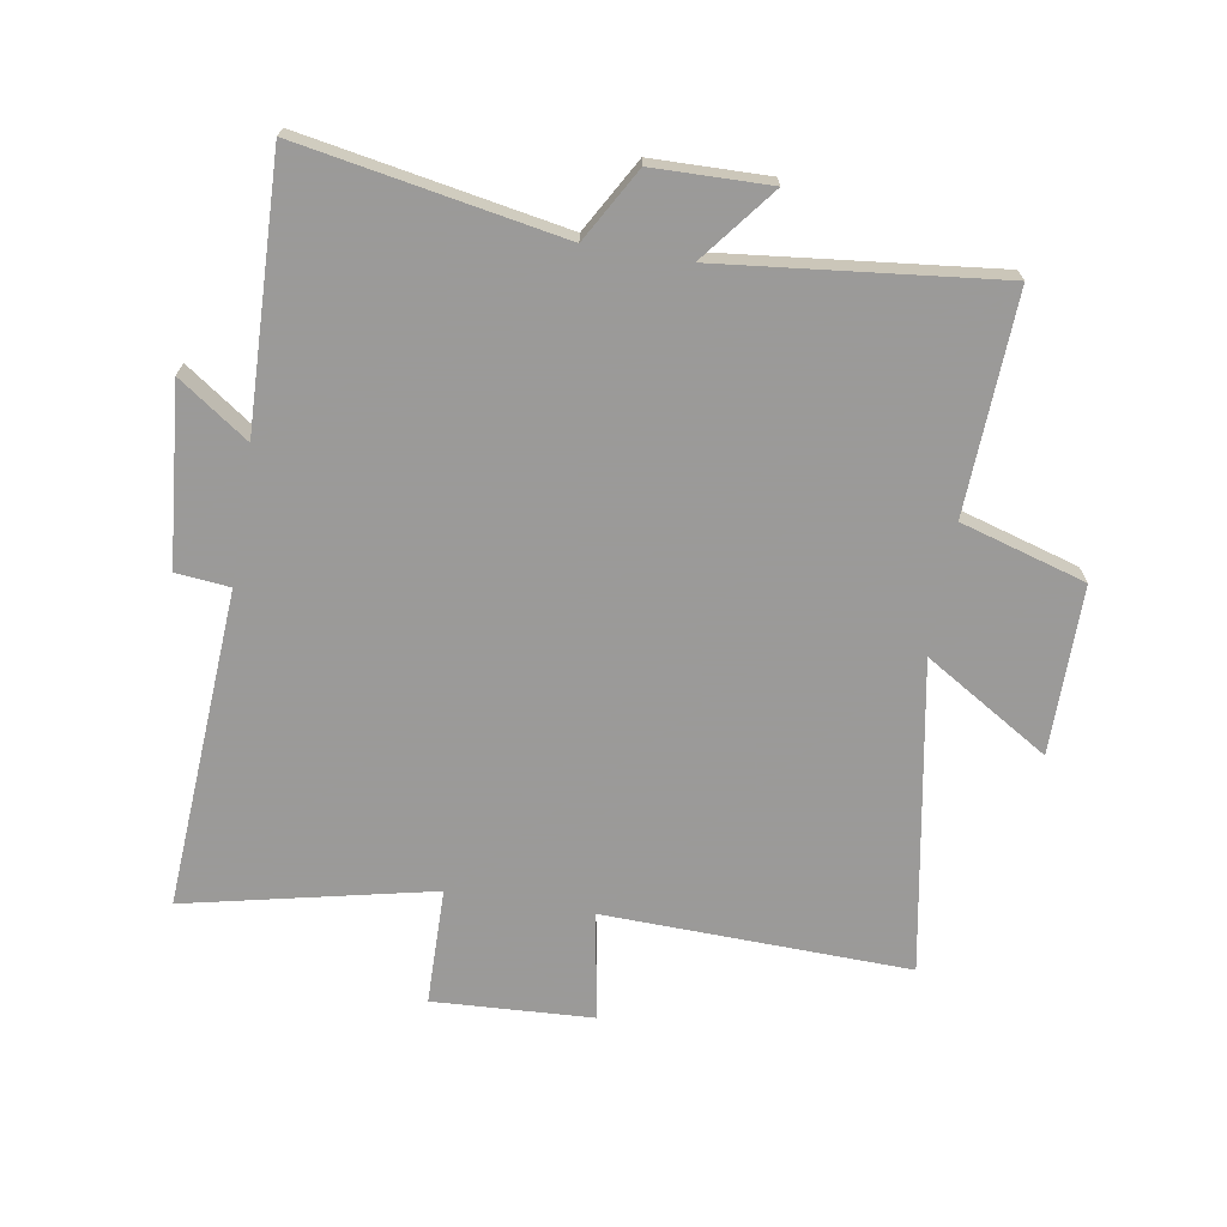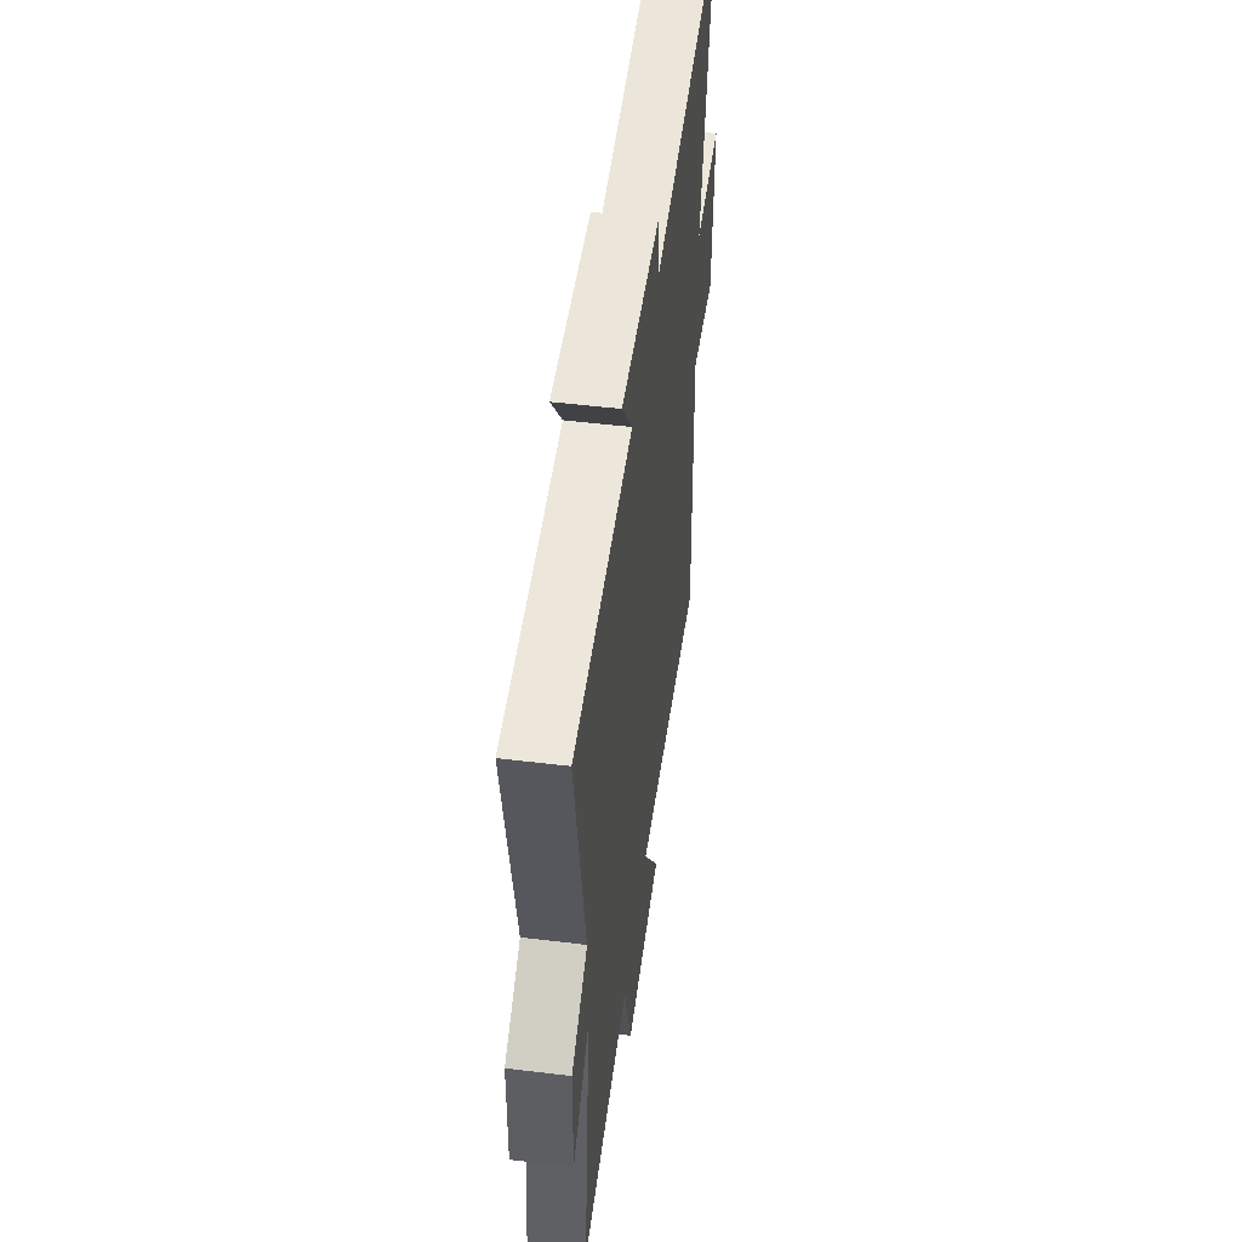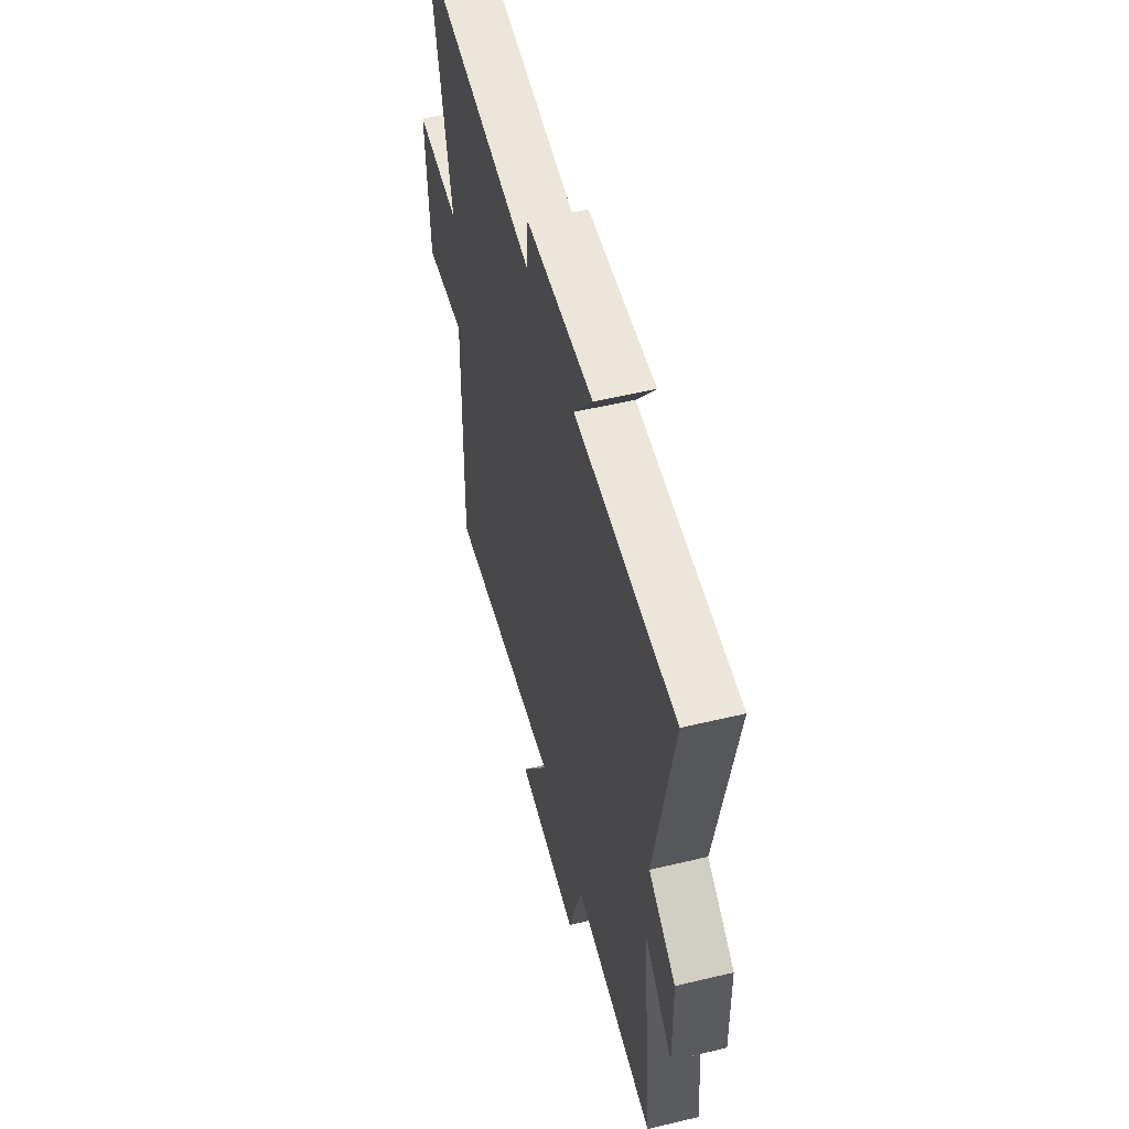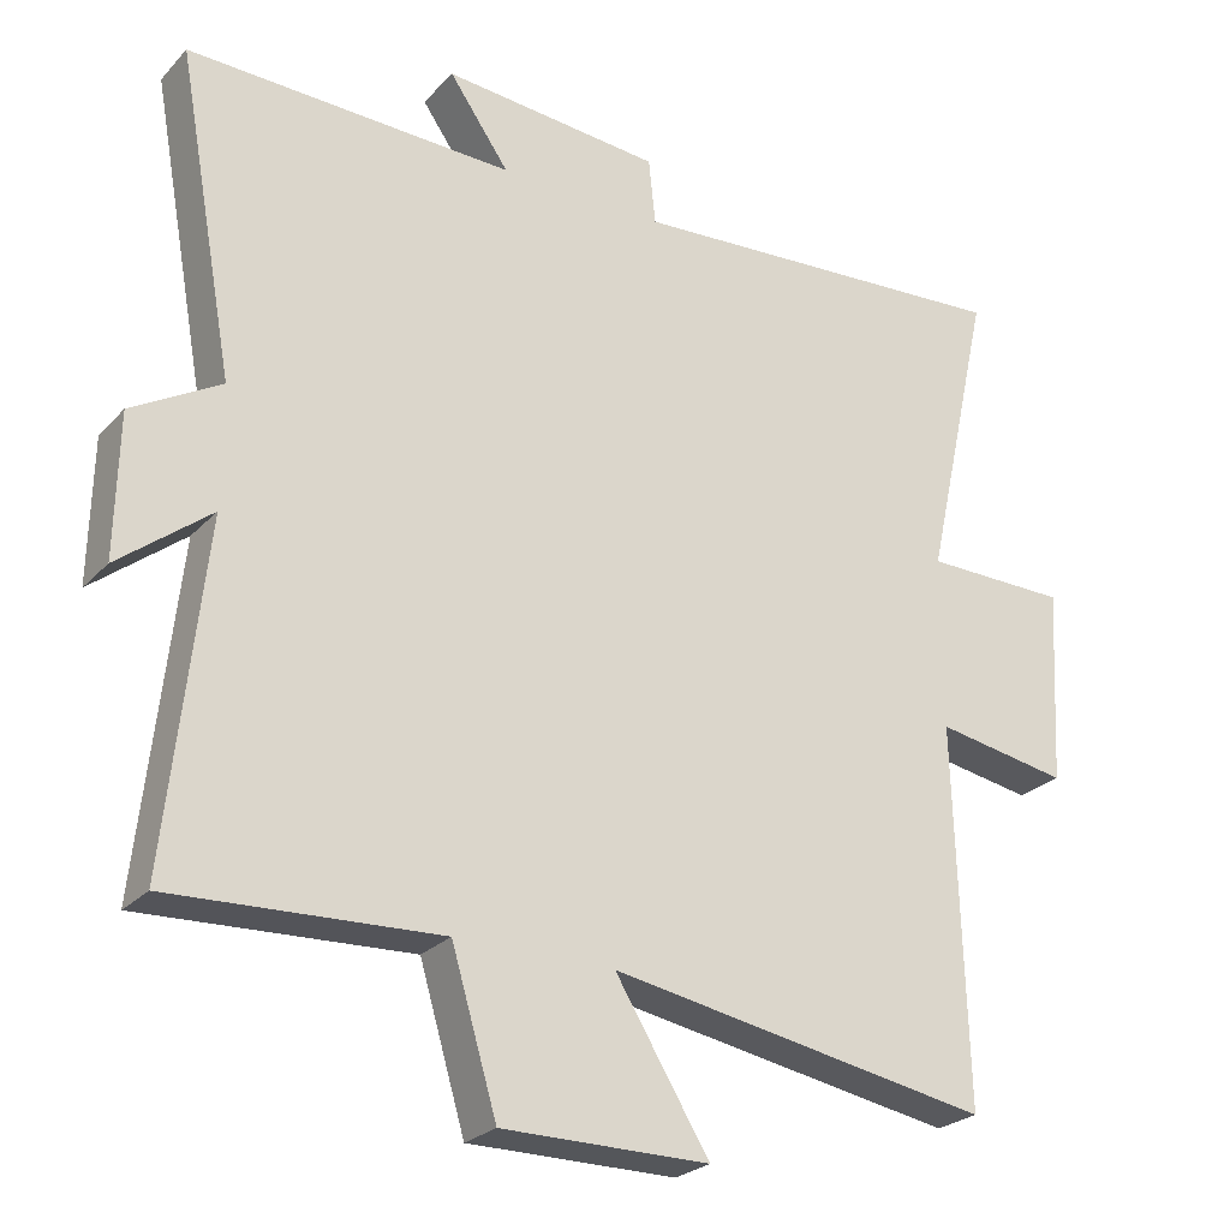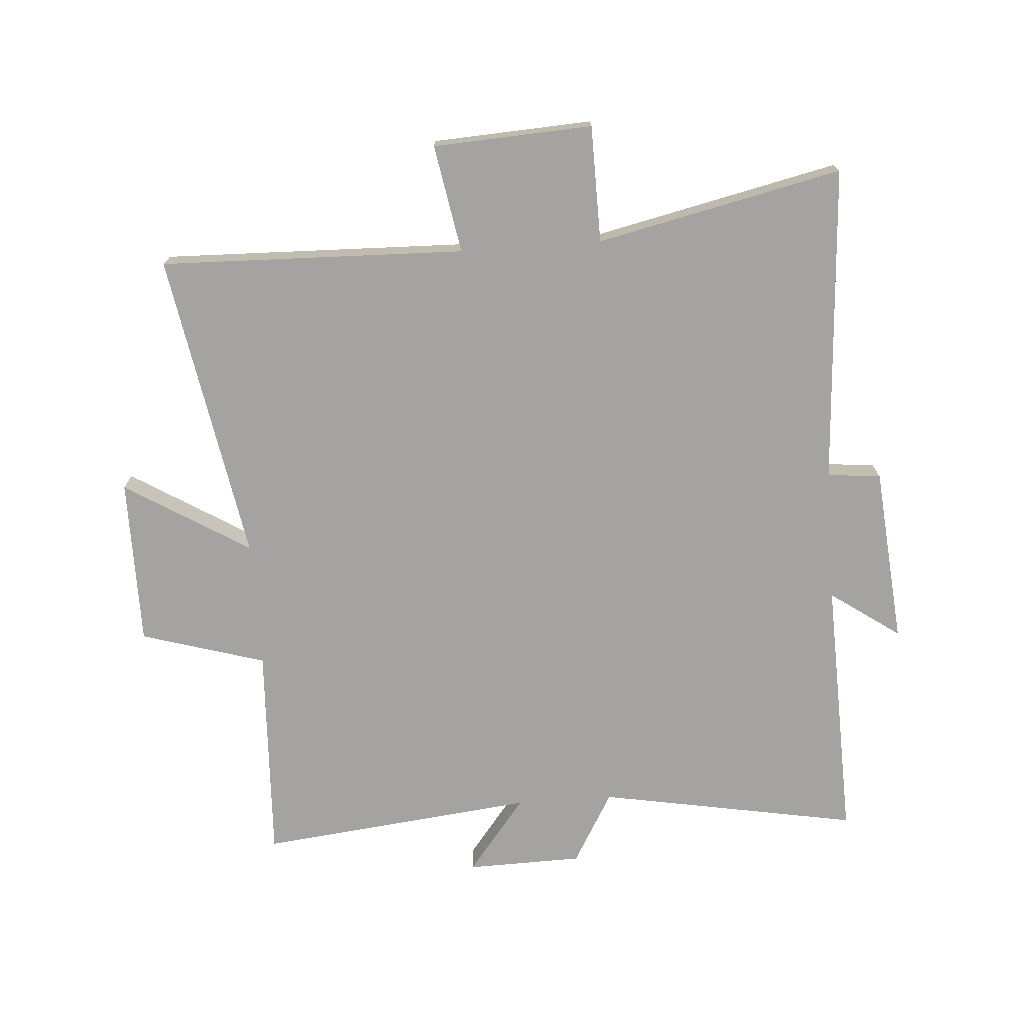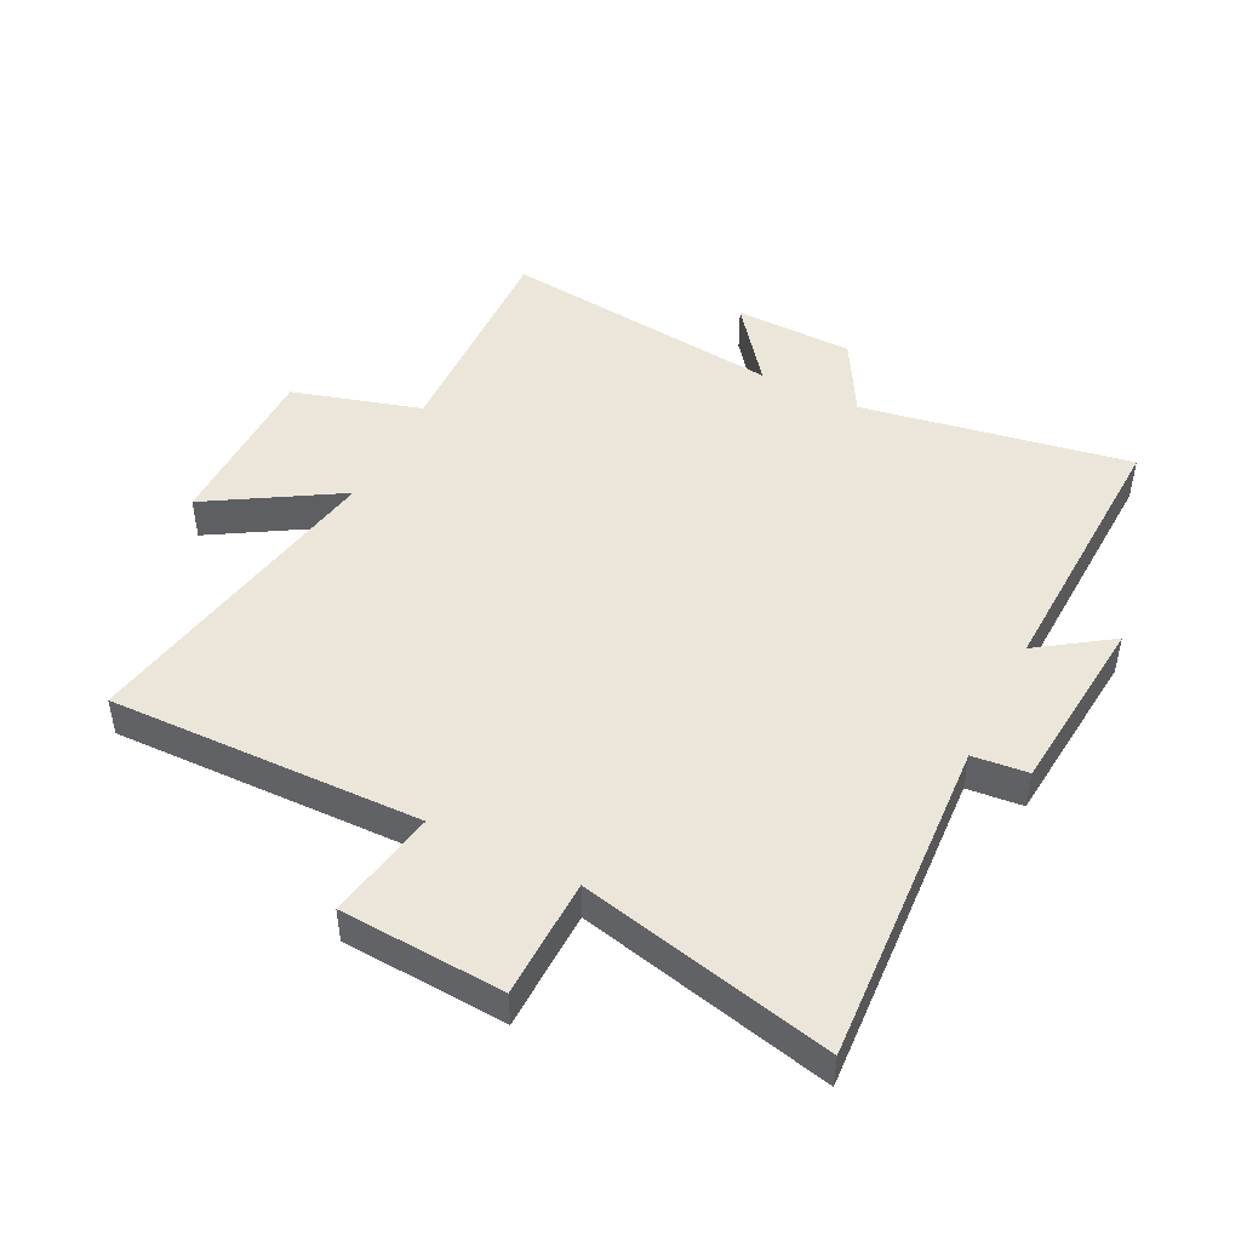
<metadata>
{"format":"obj","ext":"obj","renderer":"f3d","projection":"perspective","resolution":1024,"background":"white","views":[{"elev":-69.5,"azim":80.5,"up":"+Y"},{"elev":51.7,"azim":97.5,"up":"+Z"},{"elev":54.5,"azim":75.8,"up":"+Z"},{"elev":-25.3,"azim":147.8,"up":"+Z"},{"elev":-73.1,"azim":-85.9,"up":"+Y"},{"elev":47.1,"azim":-63.1,"up":"+Y"}]}
</metadata>
<code>
v 0.549 0.07 -0.516
v 0.196 0.07 -0.5
v 0.136 0.07 -0.702
v -0.136 0.07 -0.702
v -0.012 0.07 -0.5
v -0.514 0.07 -0.589
v -0.5 0.07 -0.095
v -0.675 0.07 -0.126
v -0.689 0.07 0.132
v -0.5 0.07 0.135
v -0.588 0.07 0.532
v -0.072 0.07 0.5
v -0.063 0.07 0.587
v 0.225 0.07 0.613
v 0.146 0.07 0.5
v 0.576 0.07 0.514
v 0.5 0.07 0.092
v 0.617 0.07 0.025
v 0.621 0.07 -0.163
v 0.5 0.07 -0.068
v 0.549 0 -0.516
v 0.196 0 -0.5
v 0.136 0 -0.702
v -0.136 0 -0.702
v -0.012 0 -0.5
v -0.514 0 -0.589
v -0.5 0 -0.095
v -0.675 0 -0.126
v -0.689 0 0.132
v -0.5 0 0.135
v -0.588 0 0.532
v -0.072 0 0.5
v -0.063 0 0.587
v 0.225 0 0.613
v 0.146 0 0.5
v 0.576 0 0.514
v 0.5 0 0.092
v 0.617 0 0.025
v 0.621 0 -0.163
v 0.5 0 -0.068
f 17 18 19 20
f 15 16 17
f 15 17 20
f 12 13 14 15
f 12 15 20 1
f 10 11 12 1
f 7 8 9 10
f 5 6 7
f 5 7 10
f 2 3 4 5
f 2 5 10
f 1 2 10
f 40 39 38 37
f 37 36 35
f 40 37 35
f 35 34 33 32
f 21 40 35 32
f 21 32 31 30
f 30 29 28 27
f 27 26 25
f 30 27 25
f 25 24 23 22
f 30 25 22
f 30 22 21
f 1 21 22 2
f 2 22 23 3
f 3 23 24 4
f 4 24 25 5
f 5 25 26 6
f 6 26 27 7
f 7 27 28 8
f 8 28 29 9
f 9 29 30 10
f 10 30 31 11
f 11 31 32 12
f 12 32 33 13
f 13 33 34 14
f 14 34 35 15
f 15 35 36 16
f 16 36 37 17
f 17 37 38 18
f 18 38 39 19
f 19 39 40 20
f 20 40 21 1

</code>
